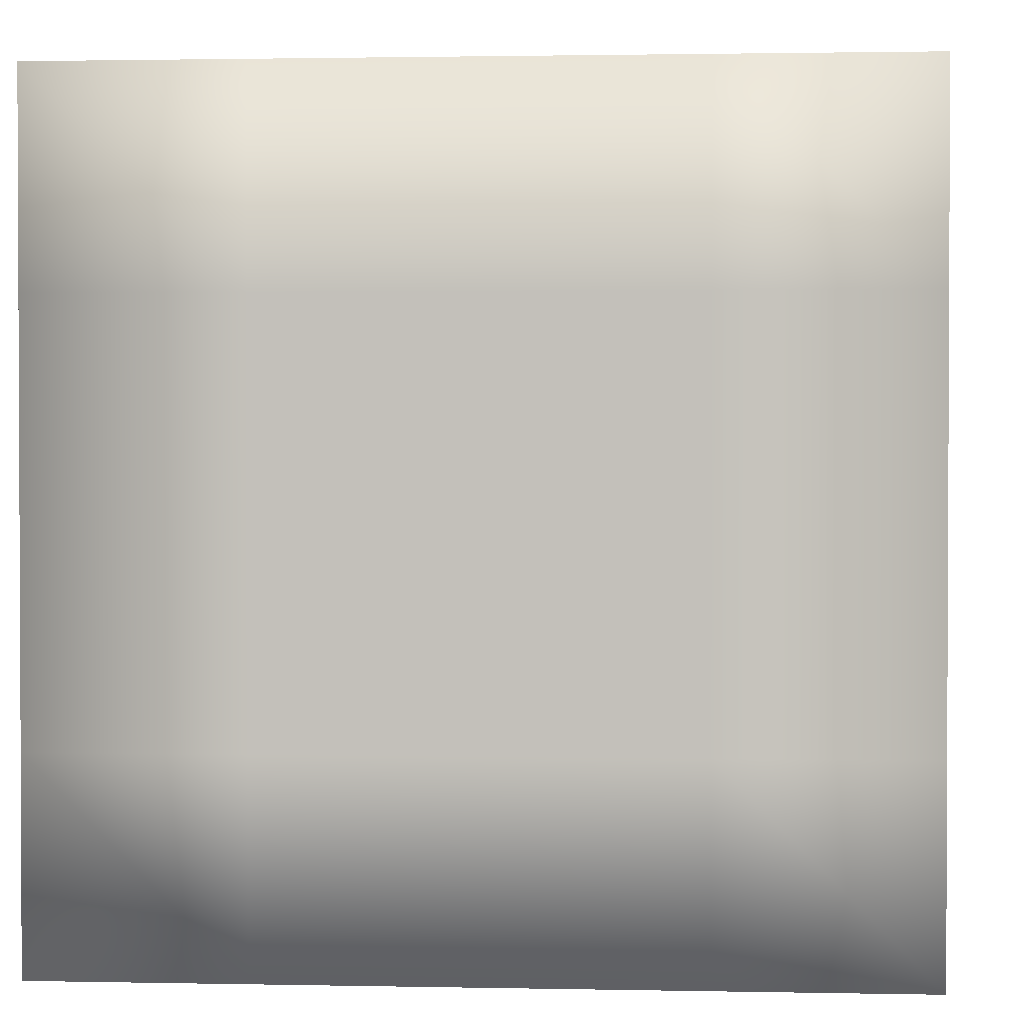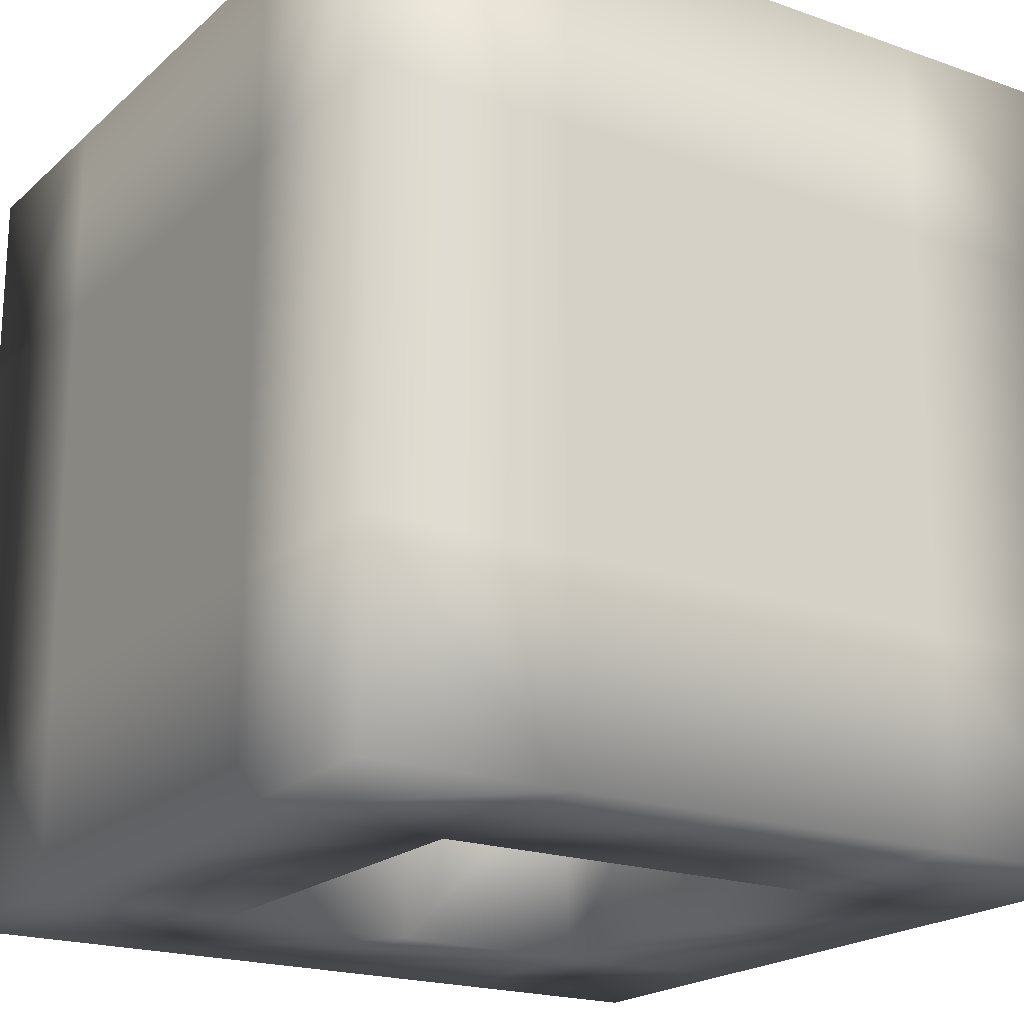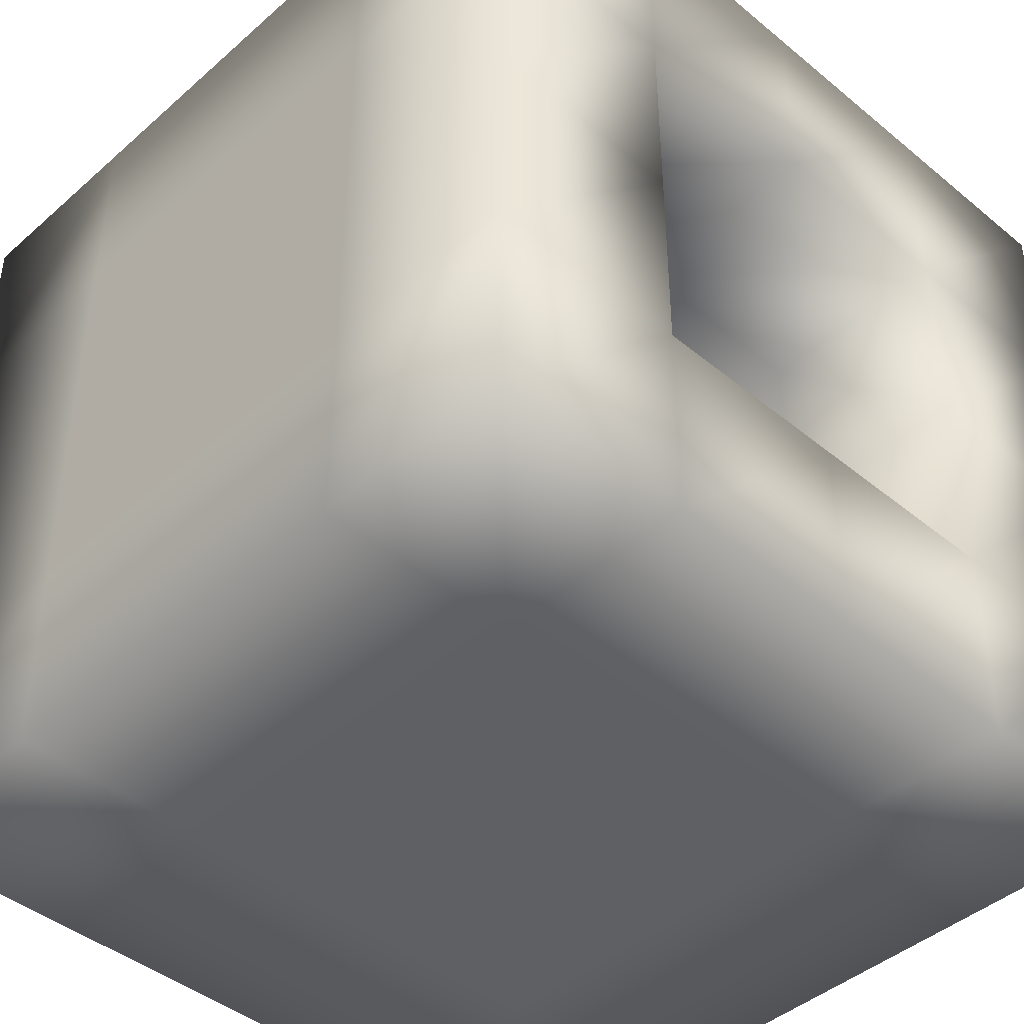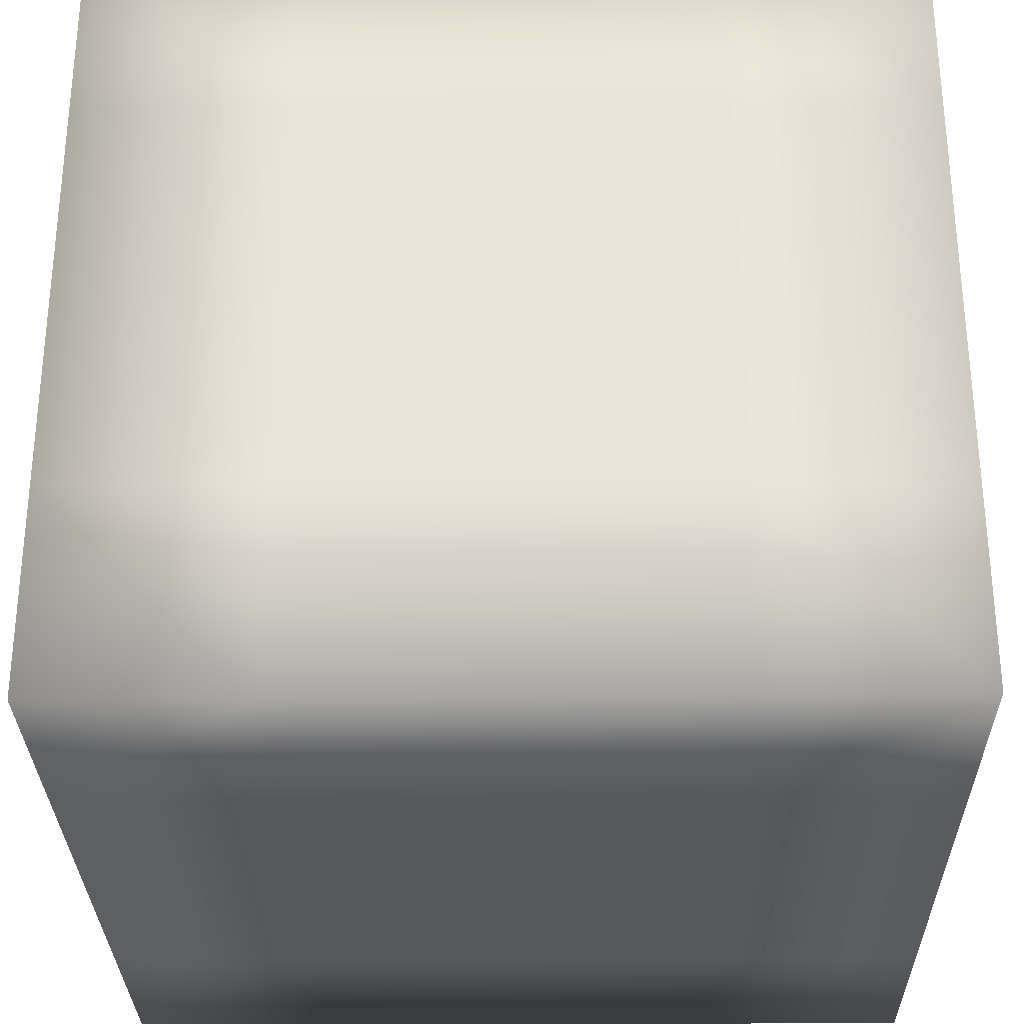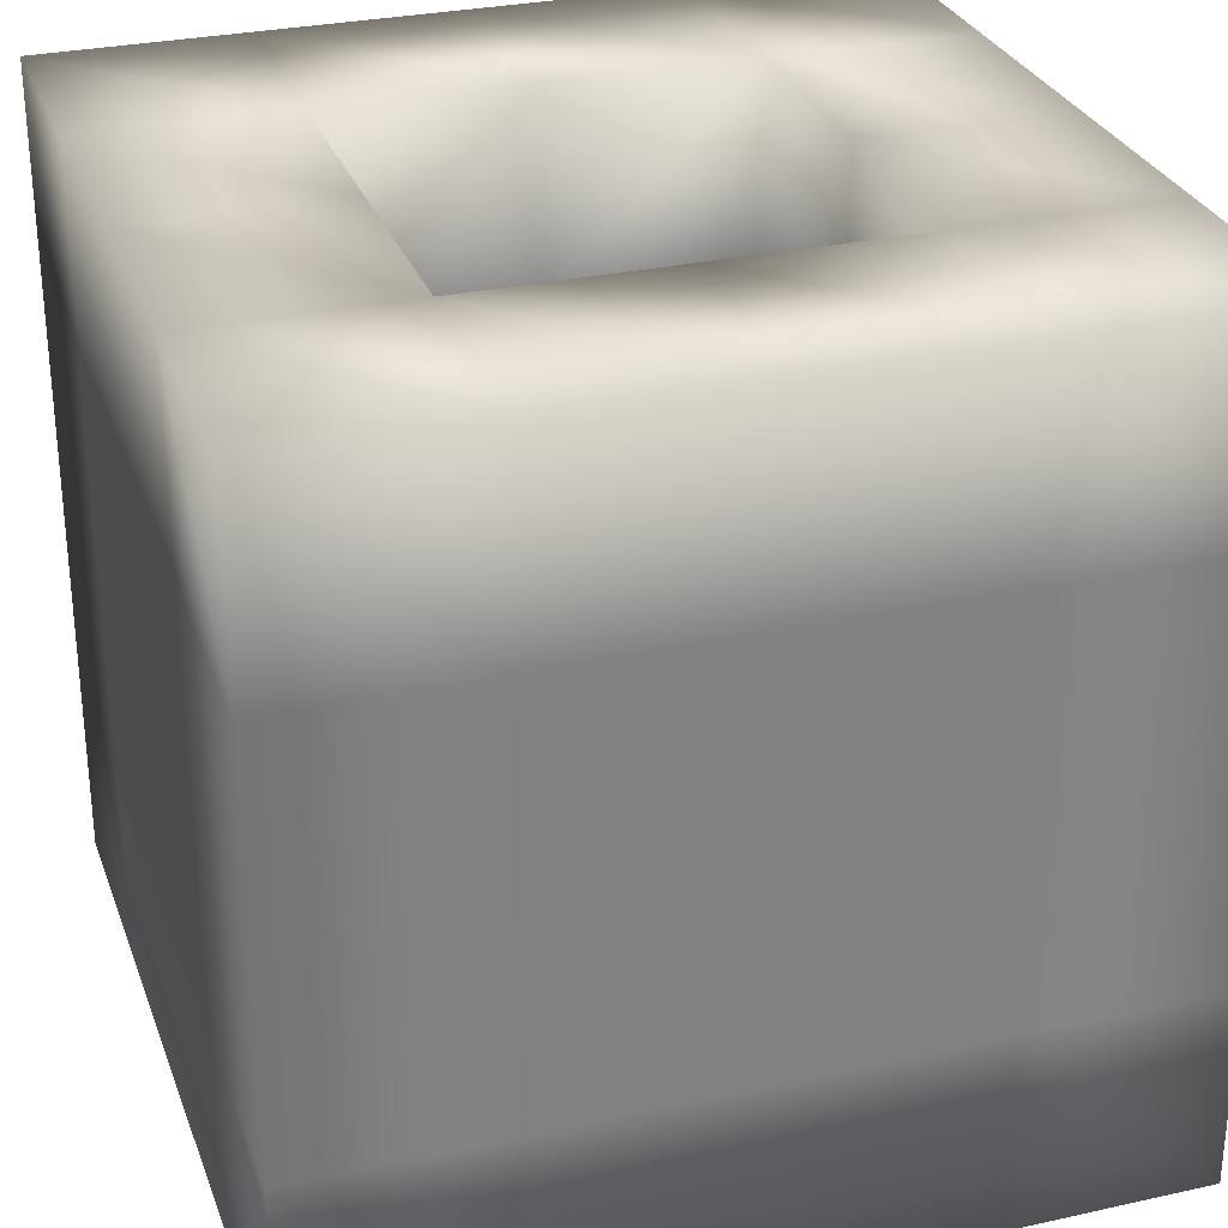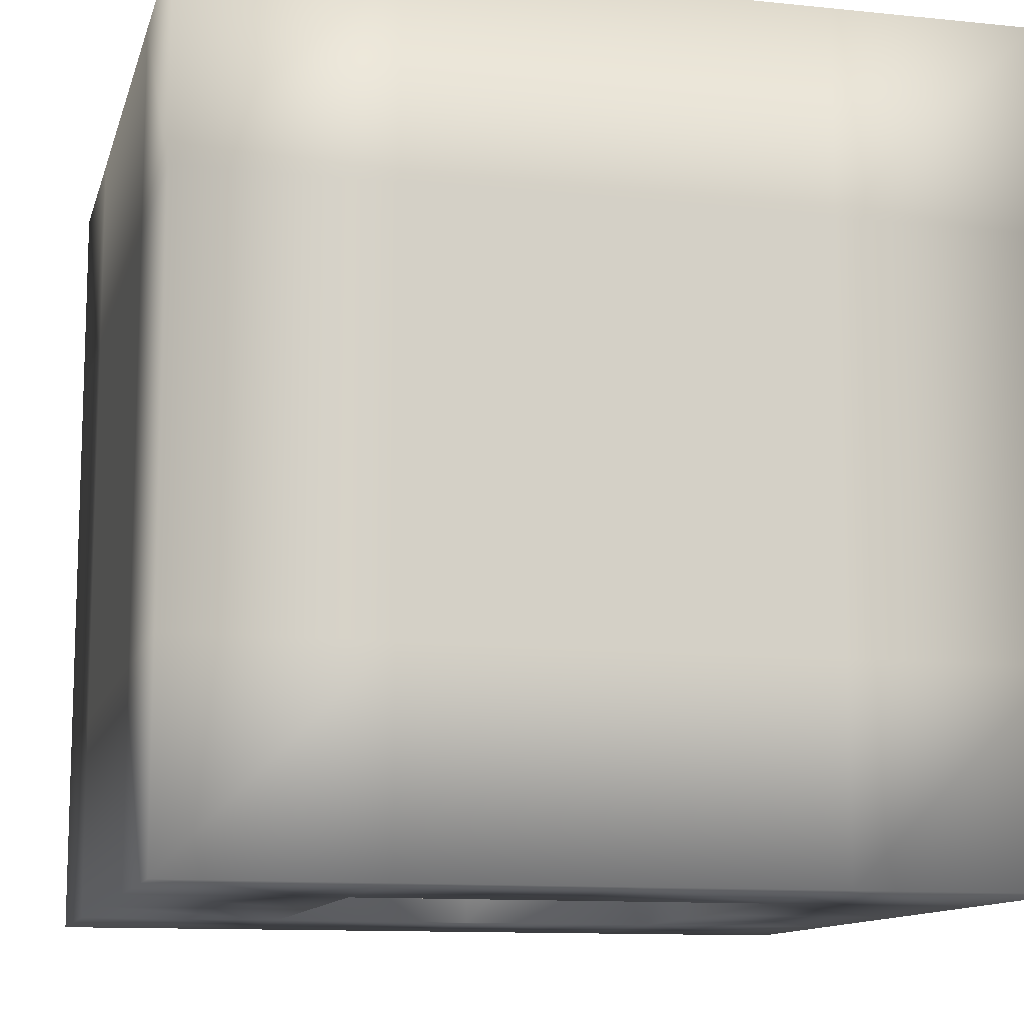
<metadata>
{"format":"obj","ext":"obj","renderer":"f3d","projection":"perspective","resolution":1024,"background":"white","views":[{"elev":1.5,"azim":94.2,"up":"+Z"},{"elev":-20.1,"azim":147.1,"up":"+Y"},{"elev":-43.5,"azim":-44.1,"up":"+Z"},{"elev":-29.8,"azim":90.9,"up":"+Z"},{"elev":29.3,"azim":-108.1,"up":"+Y"},{"elev":-11.7,"azim":76.0,"up":"+Y"}]}
</metadata>
<code>
v  500 -500 -500
v  500 500 -500
v  500 -500 500
v  500 500 500
v  -500 -500 -500
v  -500 500 -500
v  -500 -500 500
v  -500 500 500
v  250 500 -500
v  0 500 -500
v  -250 500 -500
v  -250 -500 -500
v  0 -500 -500
v  250 -500 -500
v  -250 500 500
v  0 500 500
v  250 500 500
v  250 -500 500
v  0 -500 500
v  -250 -500 500
v  500 500 250
v  500 500 -0.0001
v  500 500 -250
v  500 -500 -250
v  500 -500 -0.0002
v  500 -500 250
v  -500 -500 -250
v  -500 -500 0.0001
v  -500 -500 250
v  -500 500 250
v  -500 500 0.0002
v  -500 500 -250
v  250 500 250
v  250 500 -0
v  250 500 -250
v  0 500 250
v  0 500 0.0001
v  0 500 -250
v  -250 500 250
v  -250 500 0.0001
v  -250 500 -250
v  -250 -500 250
v  -250 -500 -0
v  -250 -500 -250
v  0 -500 250
v  0 -500 -0.0001
v  0 -500 -250
v  250 -500 250
v  250 -500 -0.0001
v  250 -500 -250
v  500 -250 -500
v  500 0.0001 -500
v  500 250 -500
v  500 250 500
v  500 -0.0001 500
v  500 -250 500
v  -500 250 500
v  -500 -0.0001 500
v  -500 -250 500
v  -500 250 -500
v  -500 0.0001 -500
v  -500 -250 -500
v  250 250 -500
v  250 0.0001 -500
v  250 -250 -500
v  0 250 -500
v  0 0.0001 -500
v  0 -250 -500
v  -250 250 -500
v  -250 0.0001 -500
v  -250 -250 -500
v  -250 250 500
v  -250 -0.0001 500
v  -250 -250 500
v  0 250 500
v  0 -0.0001 500
v  0 -250 500
v  250 250 500
v  250 -0.0001 500
v  250 -250 500
v  500 250 -250
v  500 0 -250
v  500 -250 -250
v  500 250 -0.0001
v  500 0 -0.0001
v  500 -250 -0.0002
v  500 250 250
v  500 -0 250
v  500 -250 250
v  -500 250 250
v  -500 -0 250
v  -500 -250 250
v  -500 250 0.0002
v  -500 -0 0.0001
v  -500 -250 0.0001
v  -500 250 -250
v  -500 0 -250
v  -500 -250 -250
v  0 -250 250
v  0 -0 250
v  0 250 250
v  250 250 250
v  250 -0 250
v  250 -250 250
v  250 250 -0
v  250 0 -0.0001
v  250 -250 -0.0001
v  250 250 -250
v  250 0 -250
v  250 -250 -250
v  0 250 -250
v  0 0 -250
v  0 -250 -250
v  -250 250 -250
v  -250 0 -250
v  -250 -250 -250
v  -250 250 0.0001
v  -250 -0 0.0001
v  -250 -250 -0
v  -250 250 250
v  -250 -0 250
v  -250 -250 250
o W5
g W5
f 78 17 16 75
f 69 11 10 66
f 50 47 13 14
f 41 38 10 11
f 83 86 25 24
f 26 48 49 25
f 19 20 42 45
f 35 23 2 9
f 25 49 50 24
f 3 18 48 26
f 44 27 5 12
f 86 89 26 25
f 51 83 24 1
f 63 9 2 53
f 38 35 9 10
f 32 41 11 6
f 96 32 6 60
f 47 44 12 13
f 24 50 14 1
f 72 15 8 57
f 66 10 9 63
f 60 6 11 69
f 89 56 3 26
f 75 16 15 72
f 54 4 17 78
f 114 117 118 115
f 41 40 117 114
f 57 8 30 90
f 90 30 31 93
f 93 31 32 96
f 8 15 39 30
f 30 39 40 31
f 31 40 41 32
f 16 17 33 36
f 118 121 122 119
f 117 120 121 118
f 20 7 29 42
f 42 29 28 43
f 43 28 27 44
f 17 4 21 33
f 33 21 22 34
f 34 22 23 35
f 15 16 36 39
f 40 39 120 117
f 121 100 99 122
f 18 19 45 48
f 120 101 100 121
f 39 36 101 120
f 28 95 98 27
f 95 94 97 98
f 94 93 96 97
f 29 92 95 28
f 92 91 94 95
f 91 90 93 94
f 7 59 92 29
f 59 58 91 92
f 58 57 90 91
f 3 56 80 18
f 56 55 79 80
f 55 54 78 79
f 19 77 74 20
f 77 76 73 74
f 76 75 72 73
f 21 4 54 87
f 87 54 55 88
f 88 55 56 89
f 5 62 71 12
f 62 61 70 71
f 61 60 69 70
f 13 68 65 14
f 68 67 64 65
f 67 66 63 64
f 20 74 59 7
f 74 73 58 59
f 73 72 57 58
f 27 98 62 5
f 98 97 61 62
f 97 96 60 61
f 14 65 51 1
f 65 64 52 51
f 64 63 53 52
f 2 23 81 53
f 53 81 82 52
f 52 82 83 51
f 22 21 87 84
f 84 87 88 85
f 85 88 89 86
f 23 22 84 81
f 81 84 85 82
f 82 85 86 83
f 12 71 68 13
f 71 70 67 68
f 70 69 66 67
f 18 80 77 19
f 80 79 76 77
f 79 78 75 76
f 99 104 48 45
f 104 107 49 48
f 107 110 50 49
f 110 113 47 50
f 113 116 44 47
f 116 119 43 44
f 119 122 42 43
f 122 99 45 42
f 115 118 119 116
f 38 41 114 111
f 111 114 115 112
f 112 115 116 113
f 35 38 111 108
f 108 111 112 109
f 109 112 113 110
f 34 35 108 105
f 105 108 109 106
f 106 109 110 107
f 33 34 105 102
f 102 105 106 103
f 103 106 107 104
f 36 33 102 101
f 101 102 103 100
f 100 103 104 99

</code>
